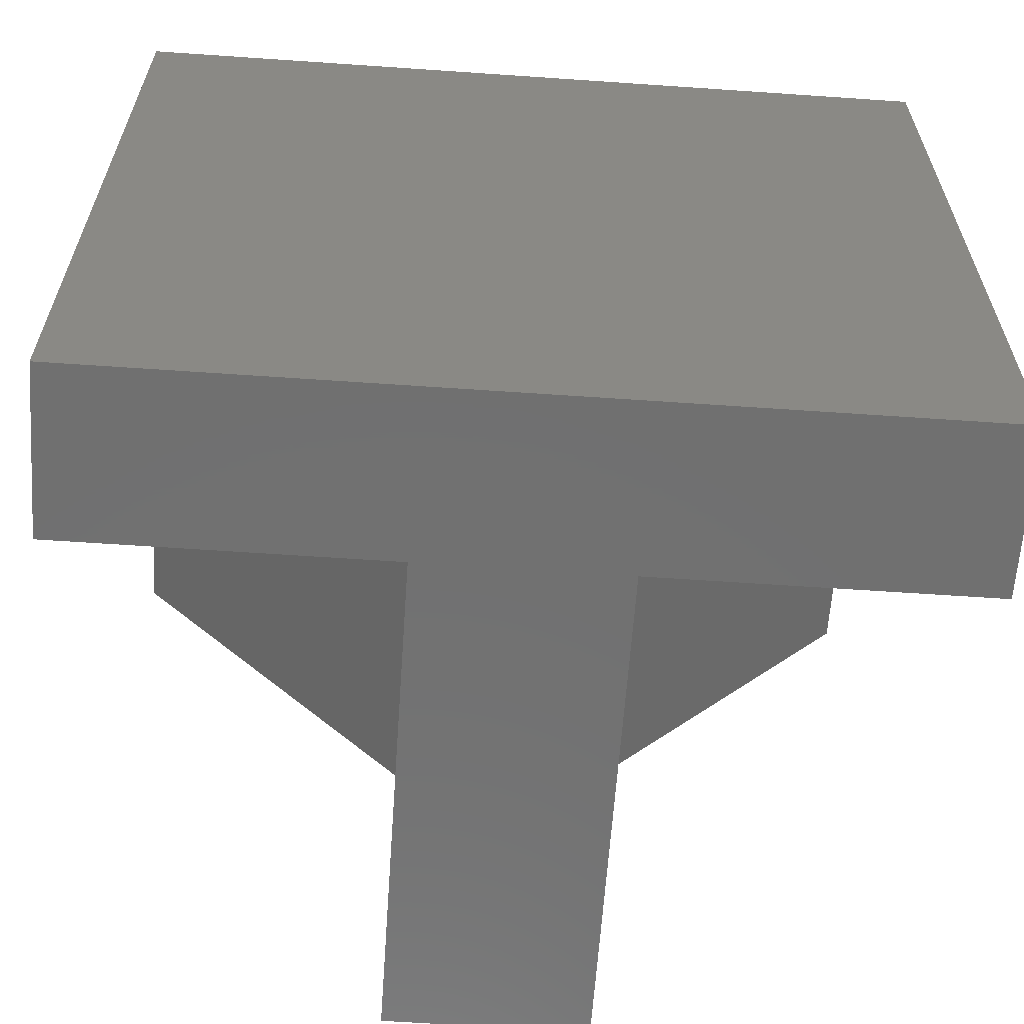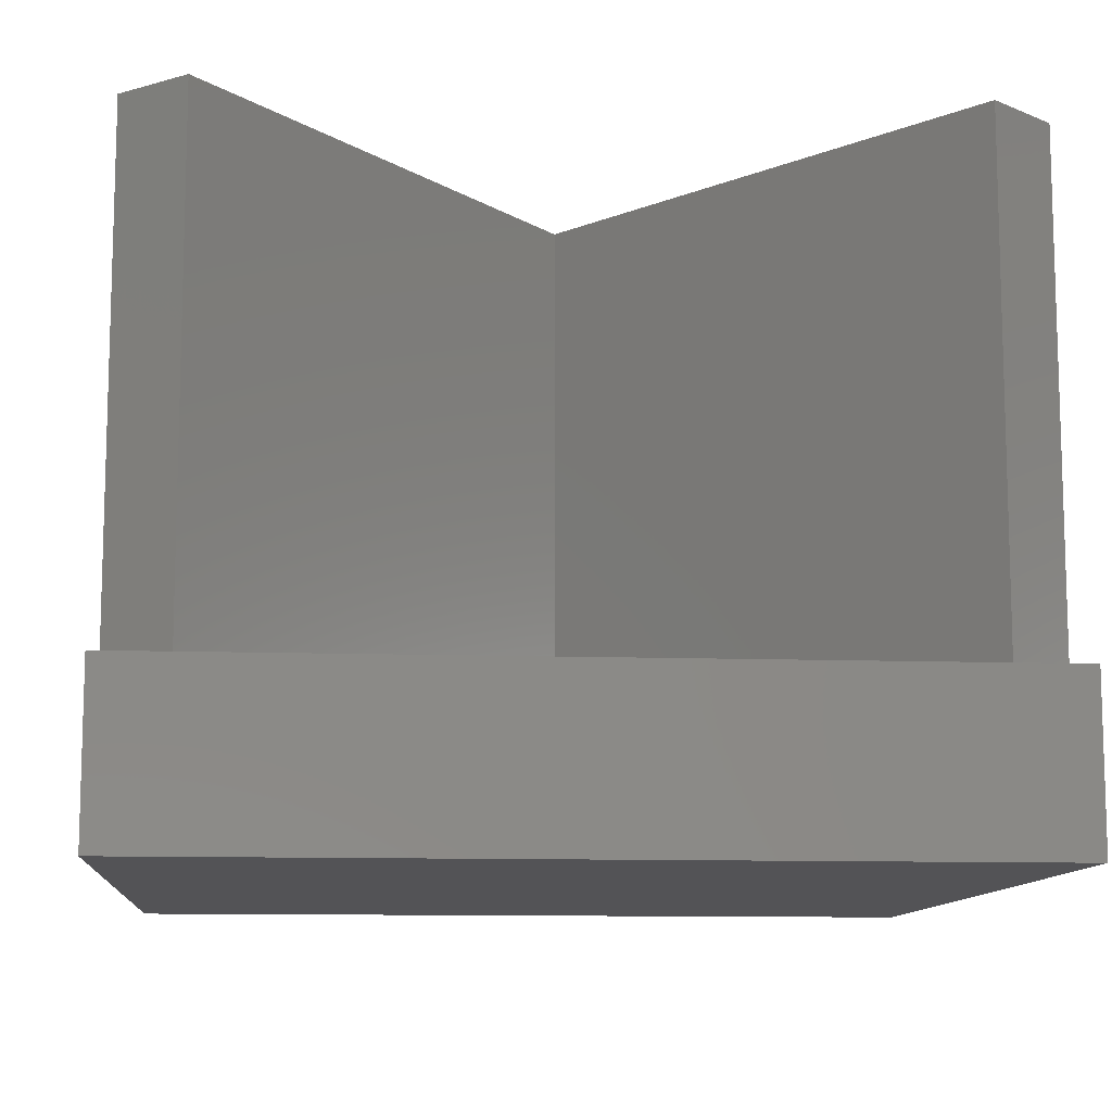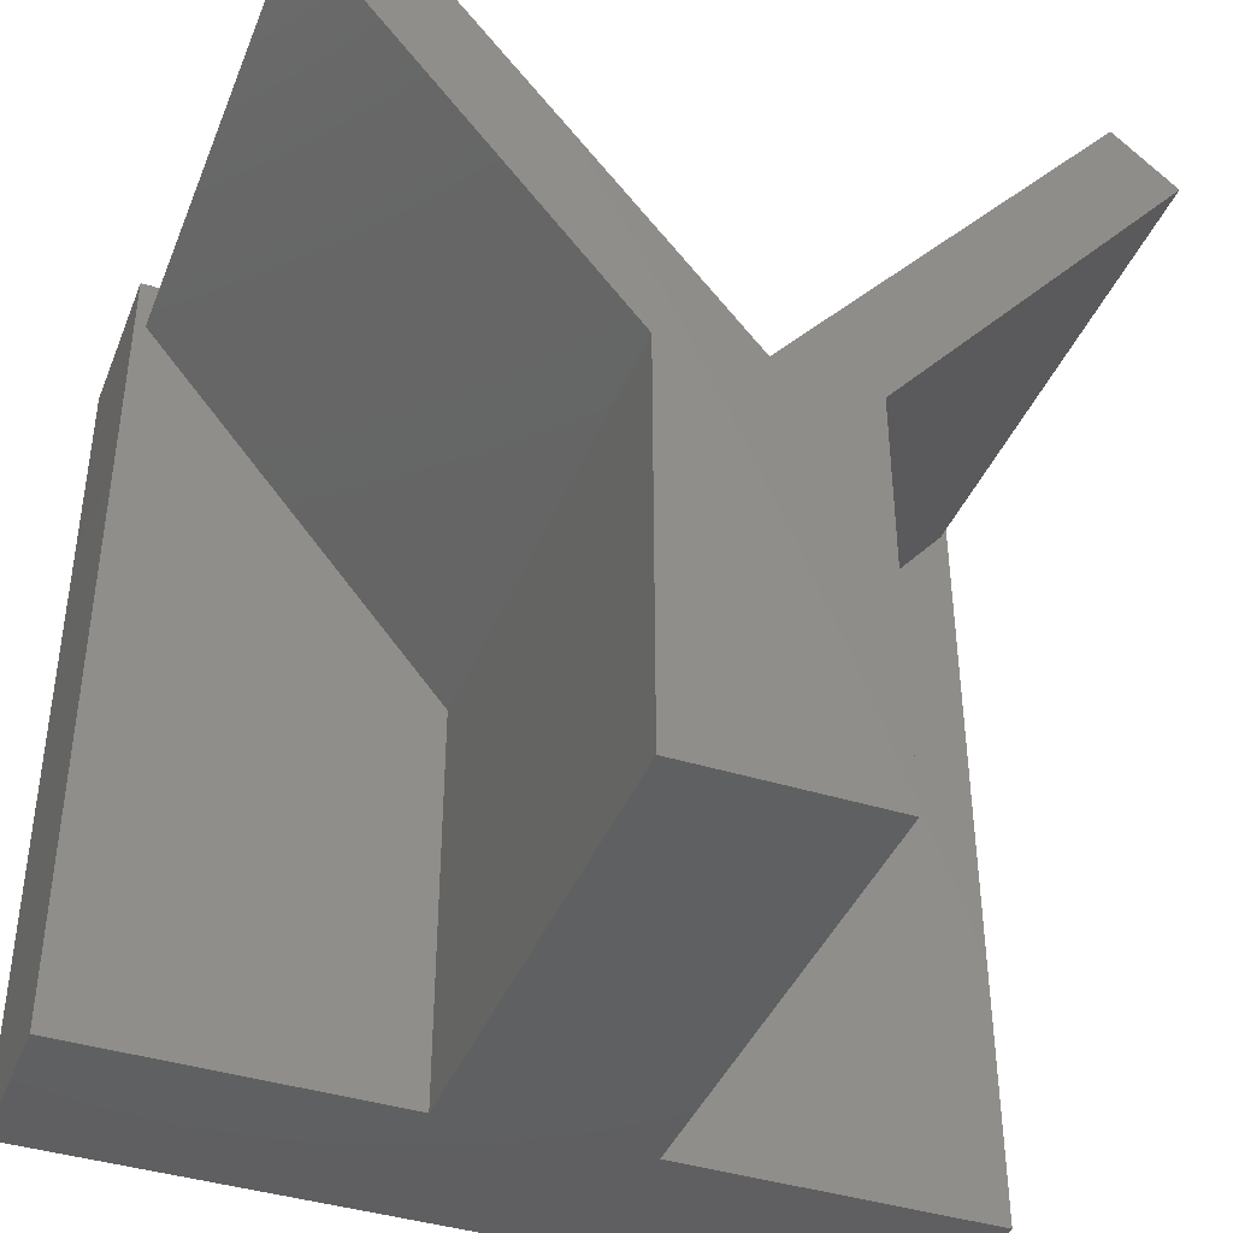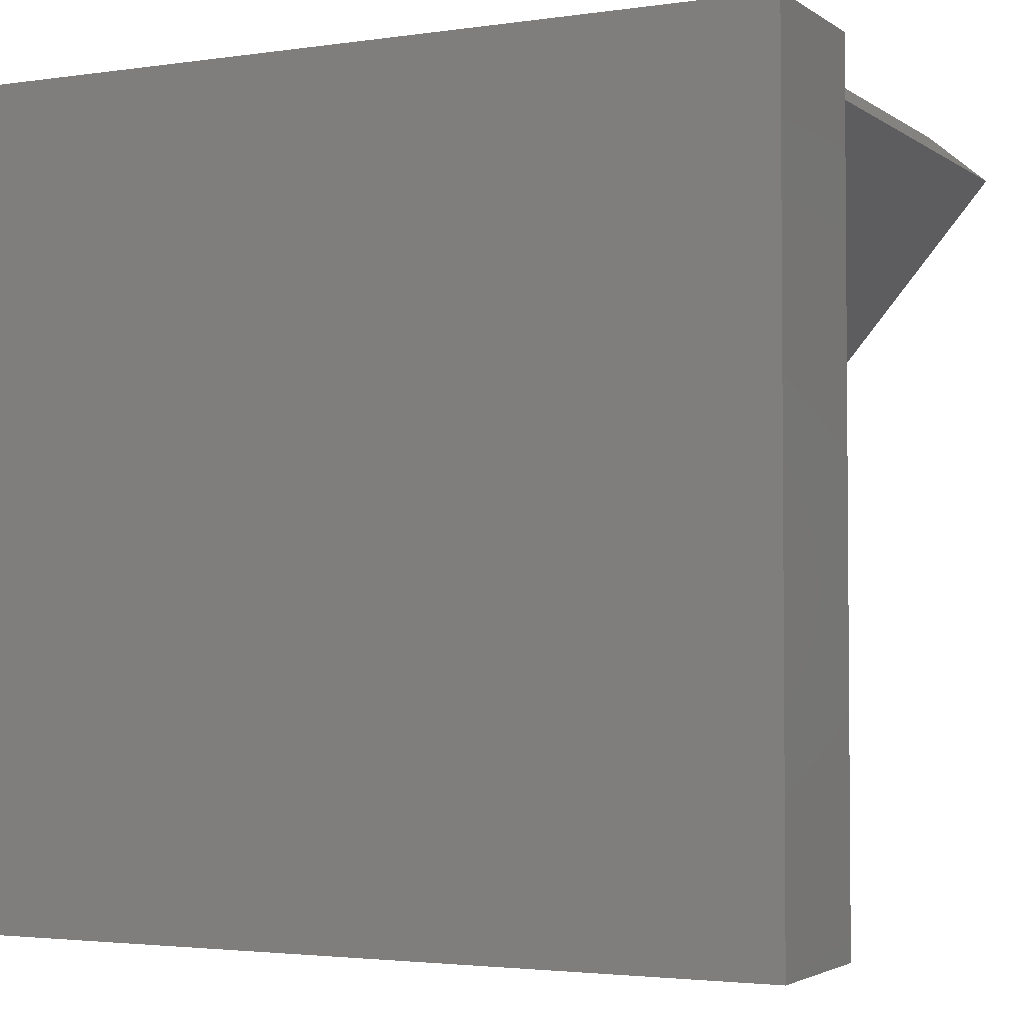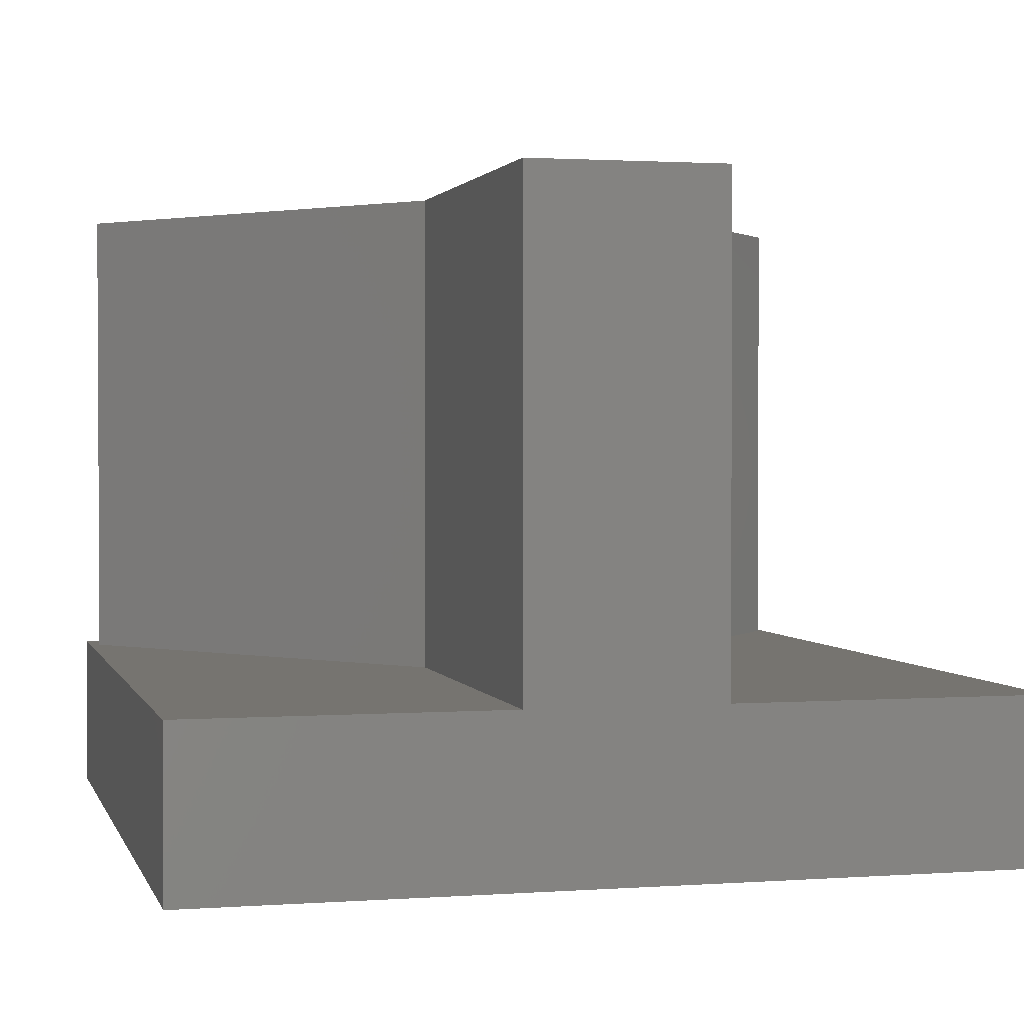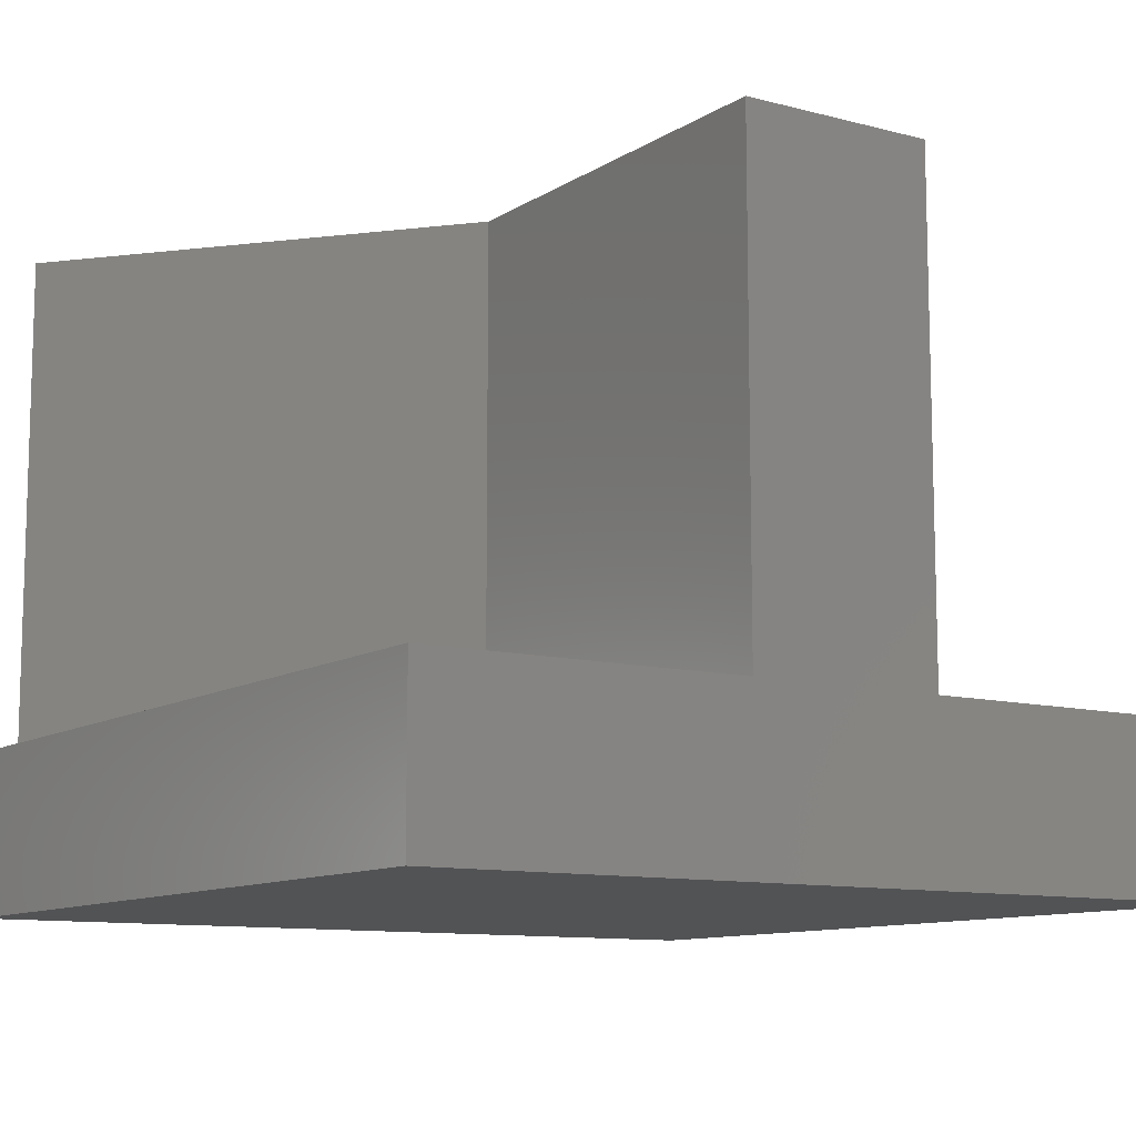
<metadata>
{"format":"stl","ext":"stl","renderer":"f3d","projection":"perspective","resolution":1024,"background":"white","views":[{"elev":-62.4,"azim":176.0,"up":"+Y"},{"elev":-10.8,"azim":174.9,"up":"+Z"},{"elev":-40.7,"azim":-20.9,"up":"+Y"},{"elev":-2.9,"azim":-153.5,"up":"+Y"},{"elev":1.8,"azim":-14.3,"up":"+Z"},{"elev":-10.5,"azim":-33.4,"up":"+Z"}]}
</metadata>
<code>
# stl→obj: 26 verts, 48 faces
v 49.84 43.84 30
v 42.18 50.27 30
v 0 0 30
v 0 0 -30
v 12 -1.256 30
v -12 -1.256 30
v -49.84 43.84 30
v -42.18 50.27 30
v -42.18 50.27 -30
v 49.84 43.84 -30
v 42.18 50.27 -30
v 12 -1.256 -30
v -12 -51.26 30
v 12 -51.26 30
v 12 -51.26 -30
v -12 -1.256 -30
v -12 -51.26 -30
v -49.84 43.84 -30
v -51.12 50.54 -30
v 50.67 50.54 -30
v -51.12 -51.26 -30
v 50.67 -51.26 -50.13
v 50.67 -51.26 -30
v 50.67 50.54 -50.13
v -51.12 -51.26 -50.13
v -51.12 50.54 -50.13
f 1 2 3
f 4 3 2
f 5 1 3
f 6 5 3
f 7 6 3
f 8 7 3
f 9 8 3
f 9 3 4
f 10 2 1
f 11 4 2
f 11 2 10
f 12 1 5
f 10 1 12
f 13 14 5
f 15 5 14
f 6 13 5
f 12 5 15
f 15 14 13
f 16 13 6
f 17 13 16
f 15 13 17
f 18 6 7
f 16 6 18
f 9 7 8
f 18 7 9
f 11 9 4
f 19 18 9
f 20 9 11
f 20 19 9
f 21 16 18
f 19 21 18
f 21 17 16
f 22 15 17
f 21 22 17
f 22 23 15
f 10 15 23
f 10 12 15
f 24 23 22
f 20 10 23
f 24 20 23
f 21 25 22
f 26 22 25
f 26 24 22
f 19 25 21
f 26 25 19
f 20 11 10
f 26 19 20
f 26 20 24

</code>
